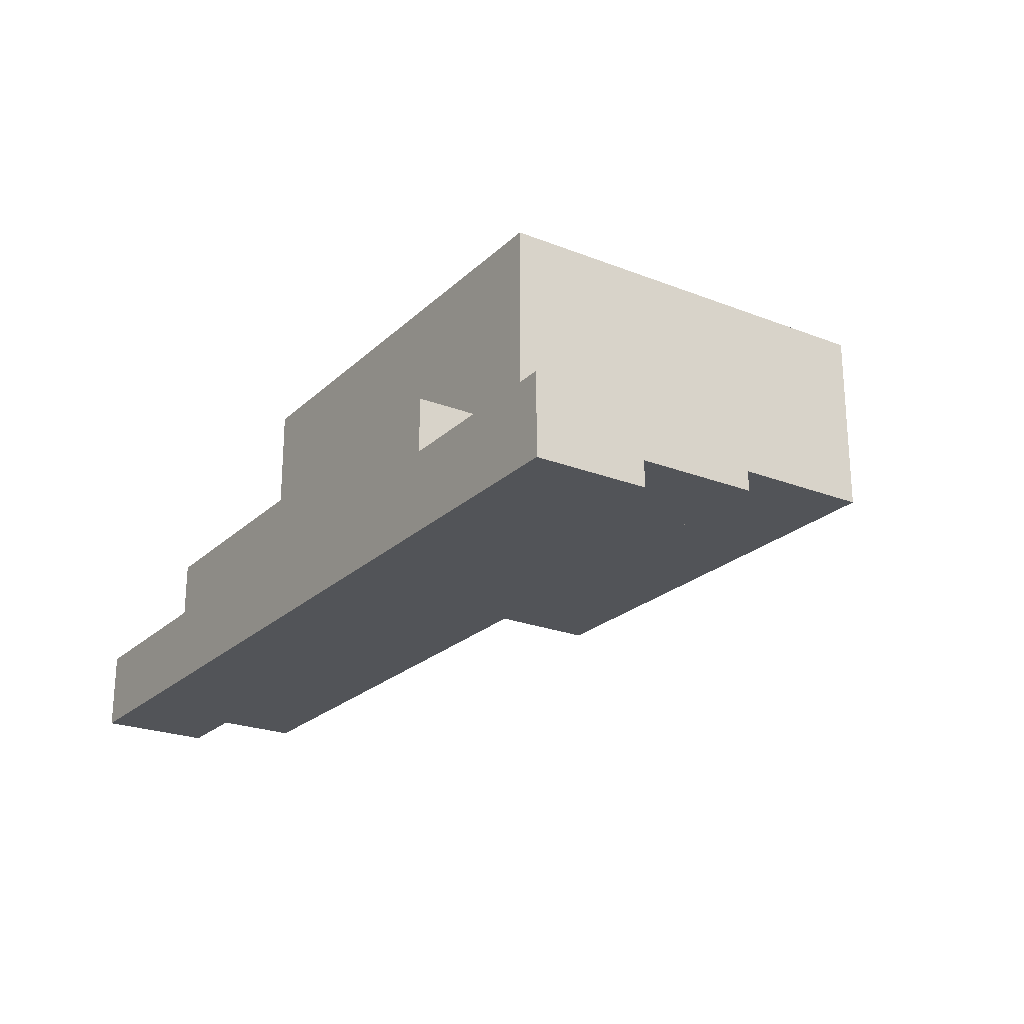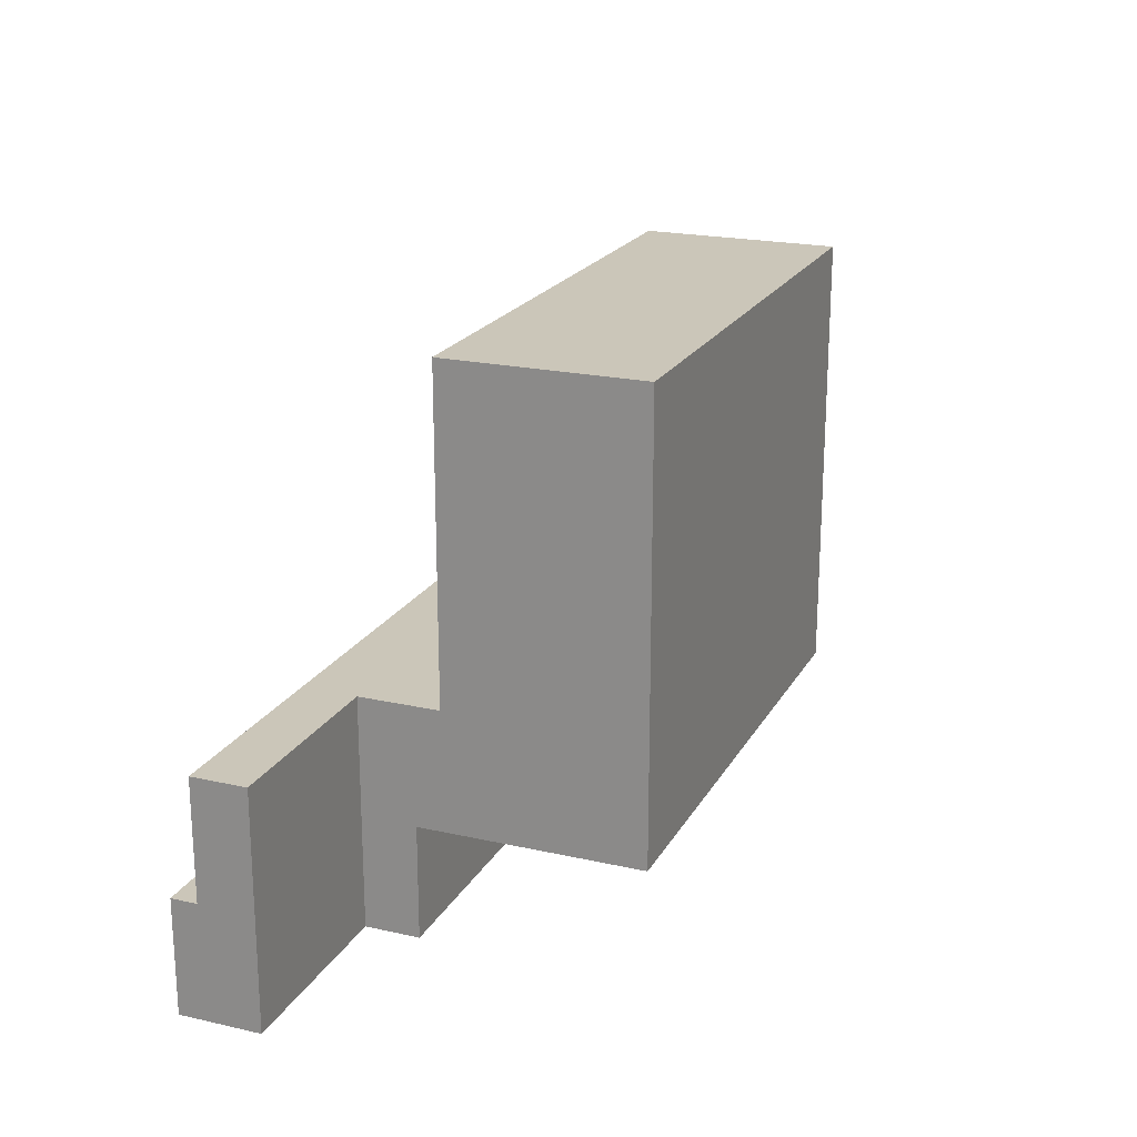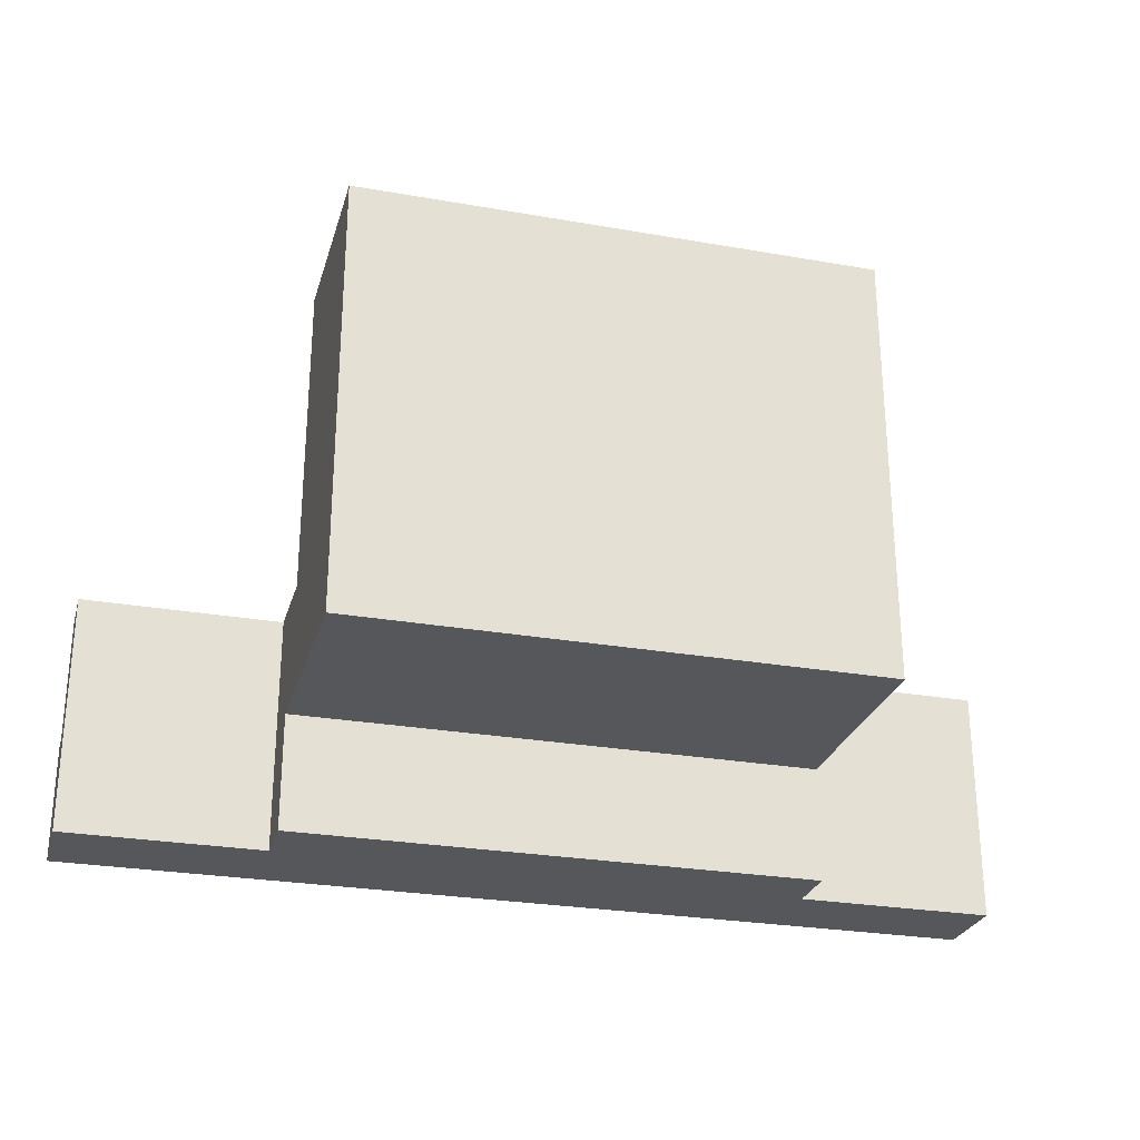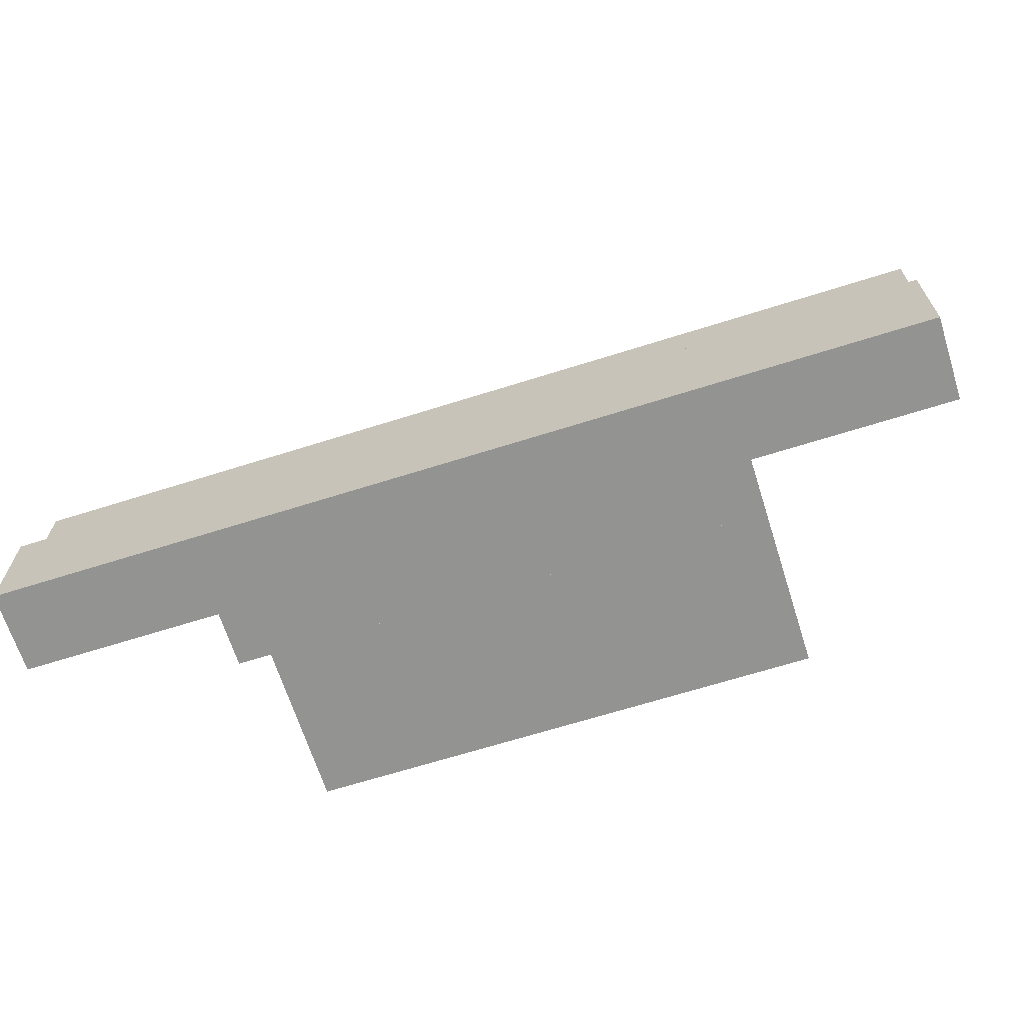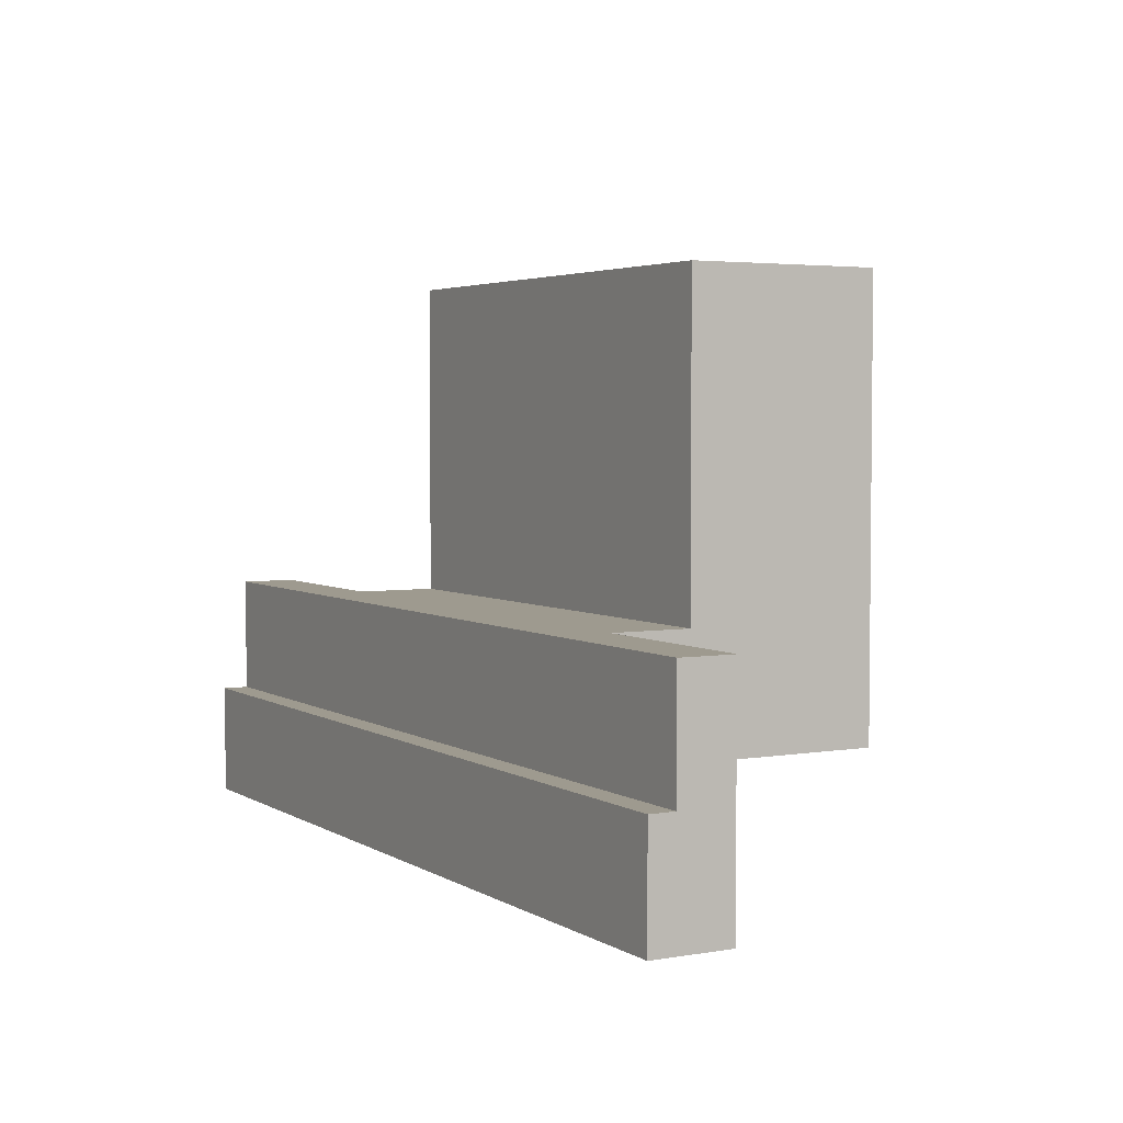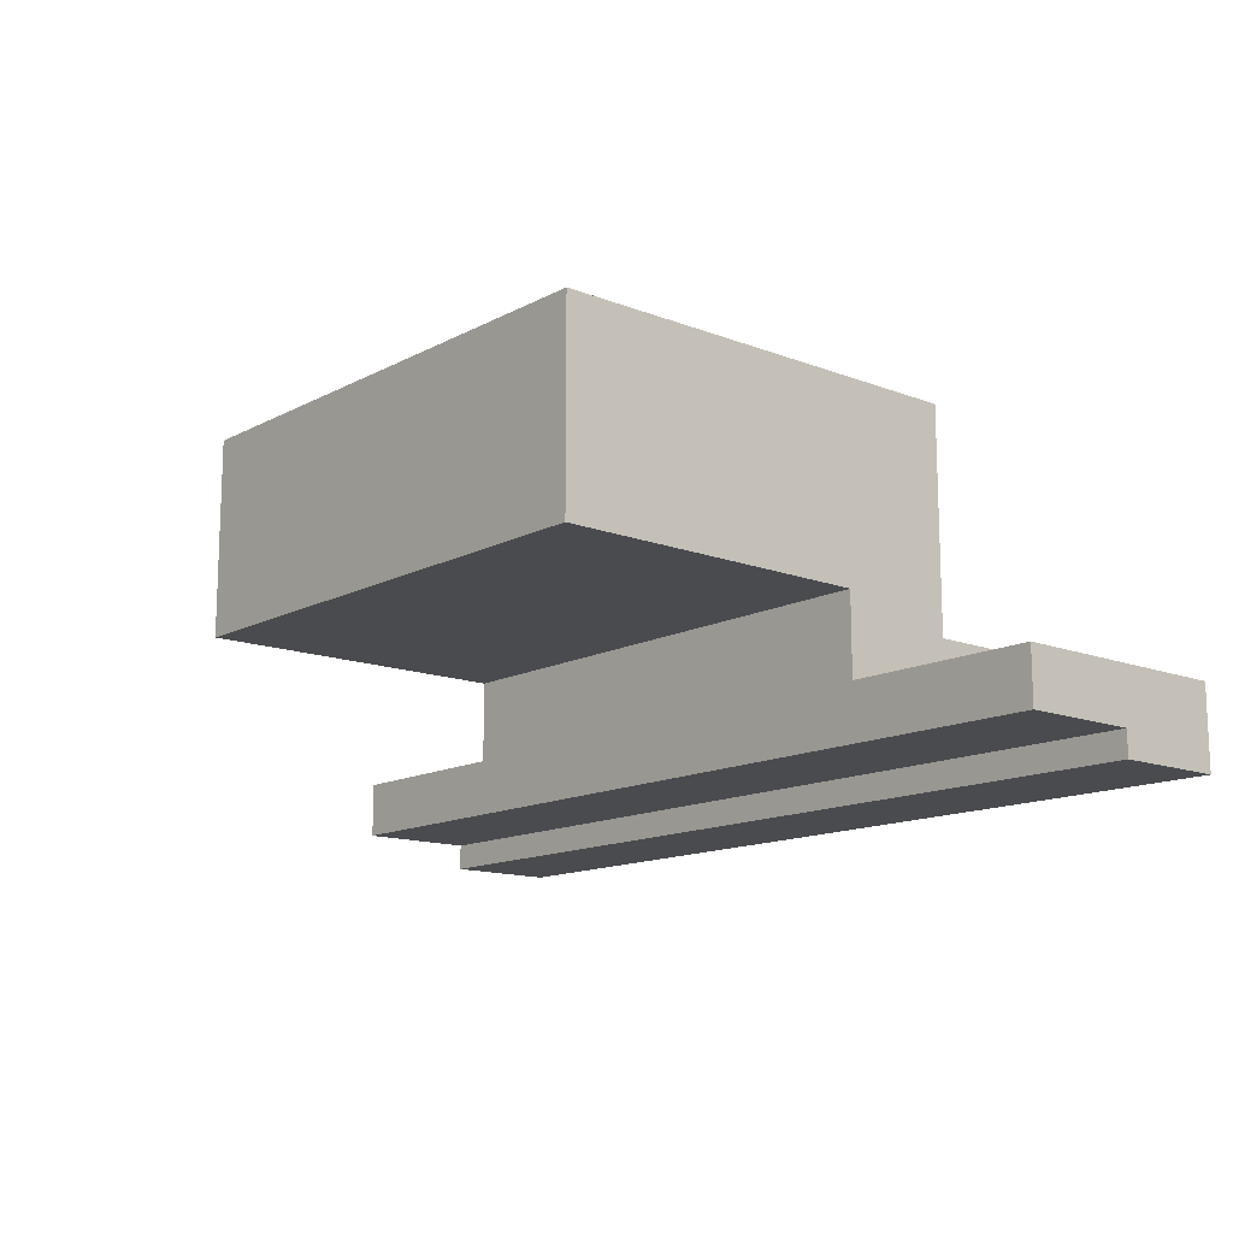
<metadata>
{"format":"obj","ext":"obj","renderer":"f3d","projection":"perspective","resolution":1024,"background":"white","views":[{"elev":-23.3,"azim":56.5,"up":"+Z"},{"elev":20.9,"azim":-68.0,"up":"+Y"},{"elev":-27.0,"azim":-15.2,"up":"+Y"},{"elev":-66.6,"azim":-162.4,"up":"+Y"},{"elev":3.7,"azim":-119.2,"up":"+Y"},{"elev":-13.7,"azim":-130.7,"up":"+Z"}]}
</metadata>
<code>
v 0.8 1.7 2.825
v -0.8 1.7 2.825
v -0.8 1.7 3.425
v 0.8 1.7 3.425
v -0.8 1.7 3.425
v -0.8 0.35 3.425
v 0.8 0.35 3.425
v 0.8 1.7 3.425
v 0.8 0.716 2.825
v -0.8 0.716 2.825
v -0.8 1.7 2.825
v 0.8 1.7 2.825
v 0.8 0 2.575
v 1.4 0 2.575
v 1.4 0.716 2.575
v 0.8 0.716 2.575
v 0.8 0 2.745
v 0.8 0 2.575
v 0.8 0.716 2.575
v 0.8 0.716 2.825
v 0.8 1.7 2.825
v 0.8 1.7 3.425
v 0.8 0.35 3.425
v 0.8 0.35 2.745
v -0.8 0.35 2.745
v -0.8 0.35 3.425
v -0.8 1.7 3.425
v -0.8 1.7 2.825
v -0.8 0.716 2.825
v -0.8 0.716 2.575
v -0.8 0 2.575
v -0.8 0 2.745
v -1.4 0 2.575
v -0.8 0 2.575
v -0.8 0.716 2.575
v -1.4 0.716 2.575
v 0.8 0.35 2.745
v 0.8 0.35 3.425
v -0.8 0.35 3.425
v -0.8 0.35 2.745
v 1.4 0 2.575
v 0.8 0 2.575
v 0.8 0 2.745
v -0.8 0 2.745
v -0.8 0 2.575
v -1.4 0 2.575
v -1.4 0 2.325
v 1.4 0 2.325
v 0.8 0 2.745
v 0.8 0.35 2.745
v -0.8 0.35 2.745
v -0.8 0 2.745
v 1.4 0.35 2.405
v -1.4 0.35 2.405
v -1.4 0.716 2.405
v 1.4 0.716 2.405
v 0.8 0.716 2.575
v 1.4 0.716 2.575
v 1.4 0.716 2.405
v -1.4 0.716 2.405
v -1.4 0.716 2.575
v -0.8 0.716 2.575
v -0.8 0.716 2.825
v 0.8 0.716 2.825
v 1.4 0.716 2.575
v 1.4 0 2.575
v 1.4 0 2.325
v 1.4 0.35 2.325
v 1.4 0.35 2.405
v 1.4 0.716 2.405
v -1.4 0 2.575
v -1.4 0.716 2.575
v -1.4 0.716 2.405
v -1.4 0.35 2.405
v -1.4 0.35 2.325
v -1.4 0 2.325
v -1.4 0.35 2.405
v 1.4 0.35 2.405
v 1.4 0.35 2.325
v -1.4 0.35 2.325
v -1.4 0.35 2.325
v 1.4 0.35 2.325
v 1.4 0 2.325
v -1.4 0 2.325
g 26add0ae-e2af-11ea-8c64-54bf646e7e1f
f 1 2 4
f 4 2 3
g 26b0b706-e2af-11ea-a90a-54bf646e7e1f
f 6 7 5
f 5 7 8
g 26b37614-e2af-11ea-af83-54bf646e7e1f
f 9 10 12
f 12 10 11
g 25db40e6-e2af-11ea-bd54-54bf646e7e1f
f 13 14 16
f 16 14 15
g 25e1d0a4-e2af-11ea-9af8-54bf646e7e1f
f 17 18 24
f 24 18 19
f 24 19 20
f 21 22 20
f 20 22 23
f 20 23 24
g 25e4b6c8-e2af-11ea-9b22-54bf646e7e1f
f 26 29 25
f 25 29 30
f 25 30 31
f 26 27 29
f 29 27 28
f 31 32 25
g 25e775f0-e2af-11ea-8f1d-54bf646e7e1f
f 33 34 36
f 36 34 35
g 24f72588-e2af-11ea-b14b-54bf646e7e1f
f 38 39 37
f 37 39 40
g 242afe26-e2af-11ea-bd12-54bf646e7e1f
f 41 42 48
f 48 42 45
f 48 45 47
f 47 45 46
f 43 44 42
f 42 44 45
g 2431dbcc-e2af-11ea-80c7-54bf646e7e1f
f 50 51 49
f 49 51 52
g 24f21c88-e2af-11ea-a2cf-54bf646e7e1f
f 53 54 56
f 56 54 55
g 24f48d80-e2af-11ea-bb29-54bf646e7e1f
f 58 59 57
f 57 59 60
f 57 60 62
f 62 60 61
f 62 63 57
f 57 63 64
g 24283f18-e2af-11ea-a5c8-54bf646e7e1f
f 70 65 69
f 69 65 66
f 69 66 67
f 67 68 69
g 242d4808-e2af-11ea-a333-54bf646e7e1f
f 76 71 74
f 74 71 72
f 74 72 73
f 74 75 76
g 242f91f4-e2af-11ea-aa90-54bf646e7e1f
f 77 78 80
f 80 78 79
g 243473e8-e2af-11ea-8835-54bf646e7e1f
f 81 82 84
f 84 82 83

</code>
